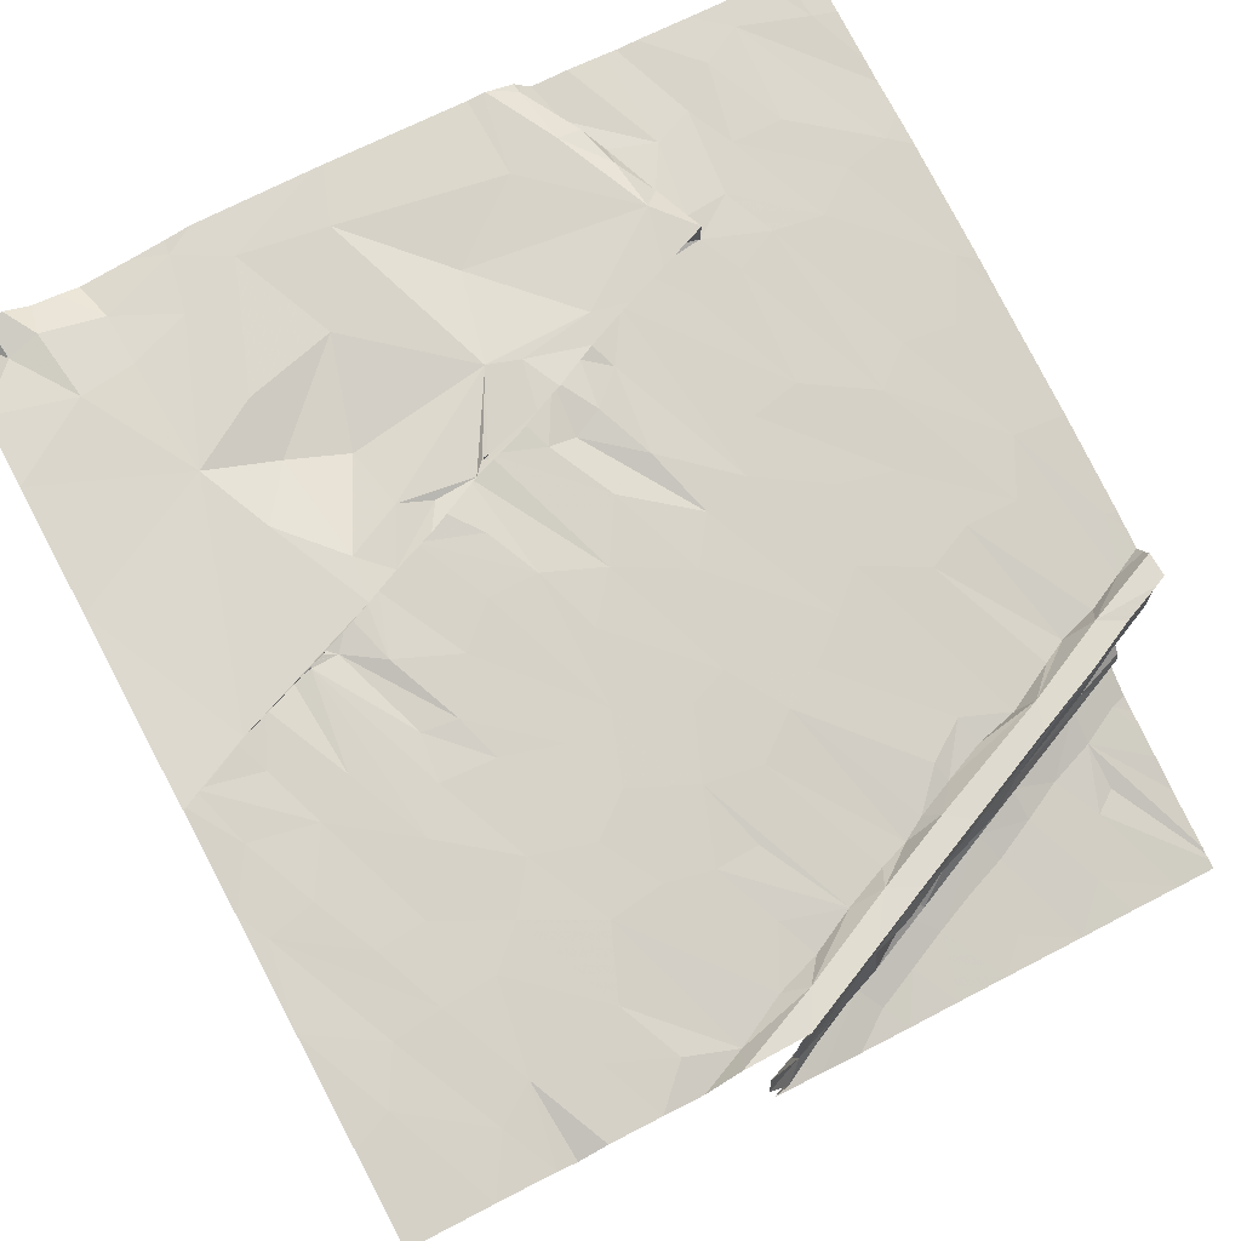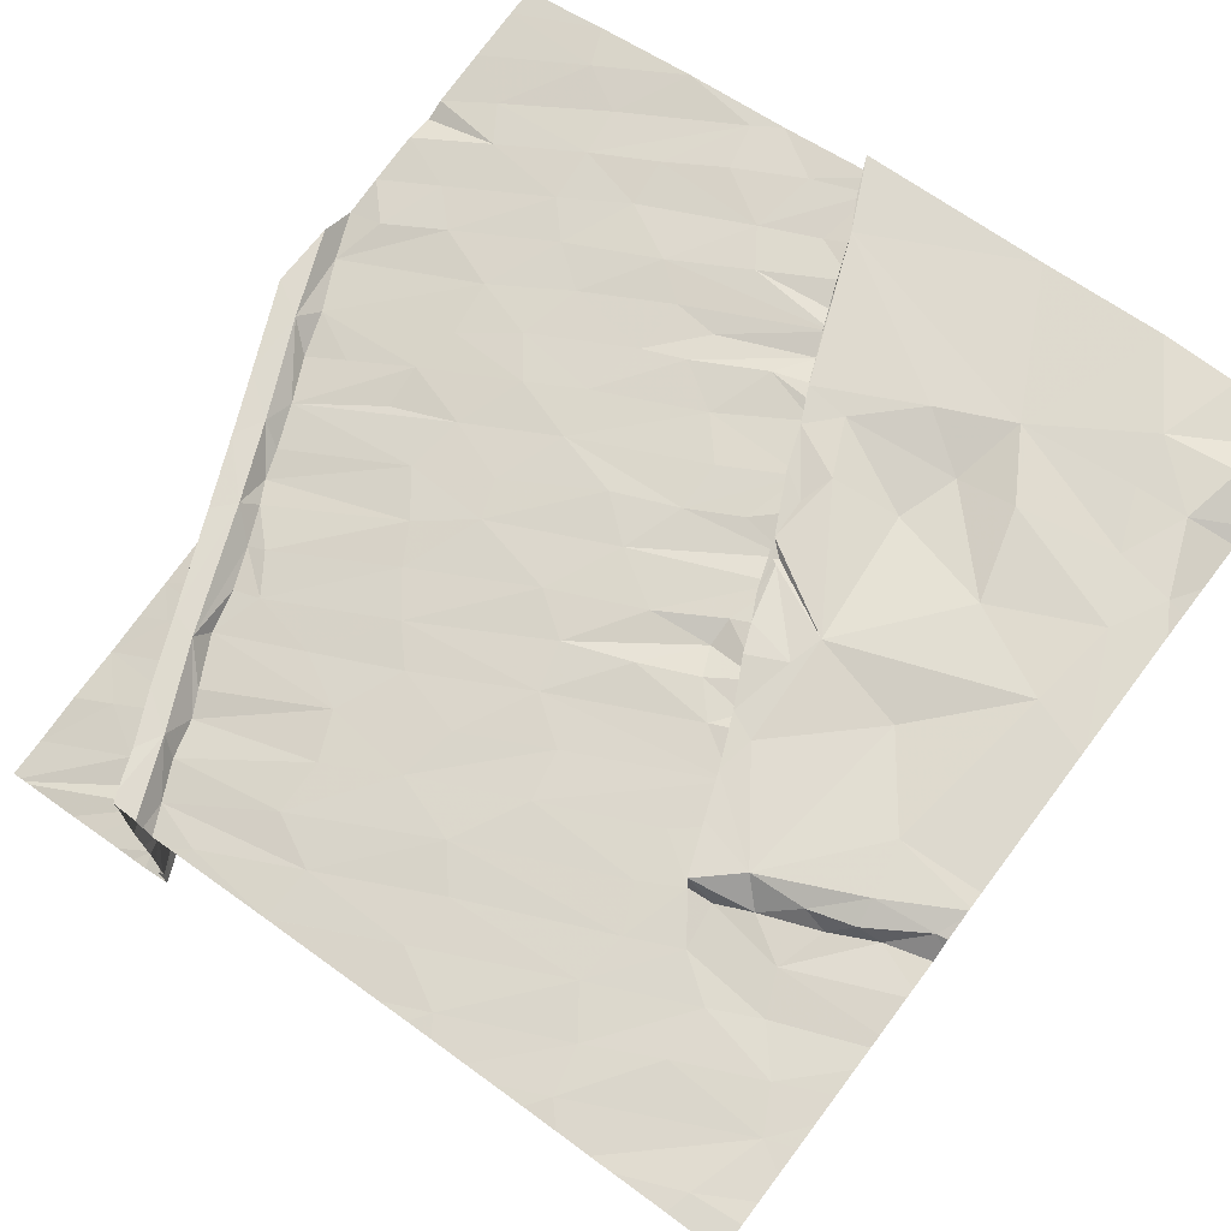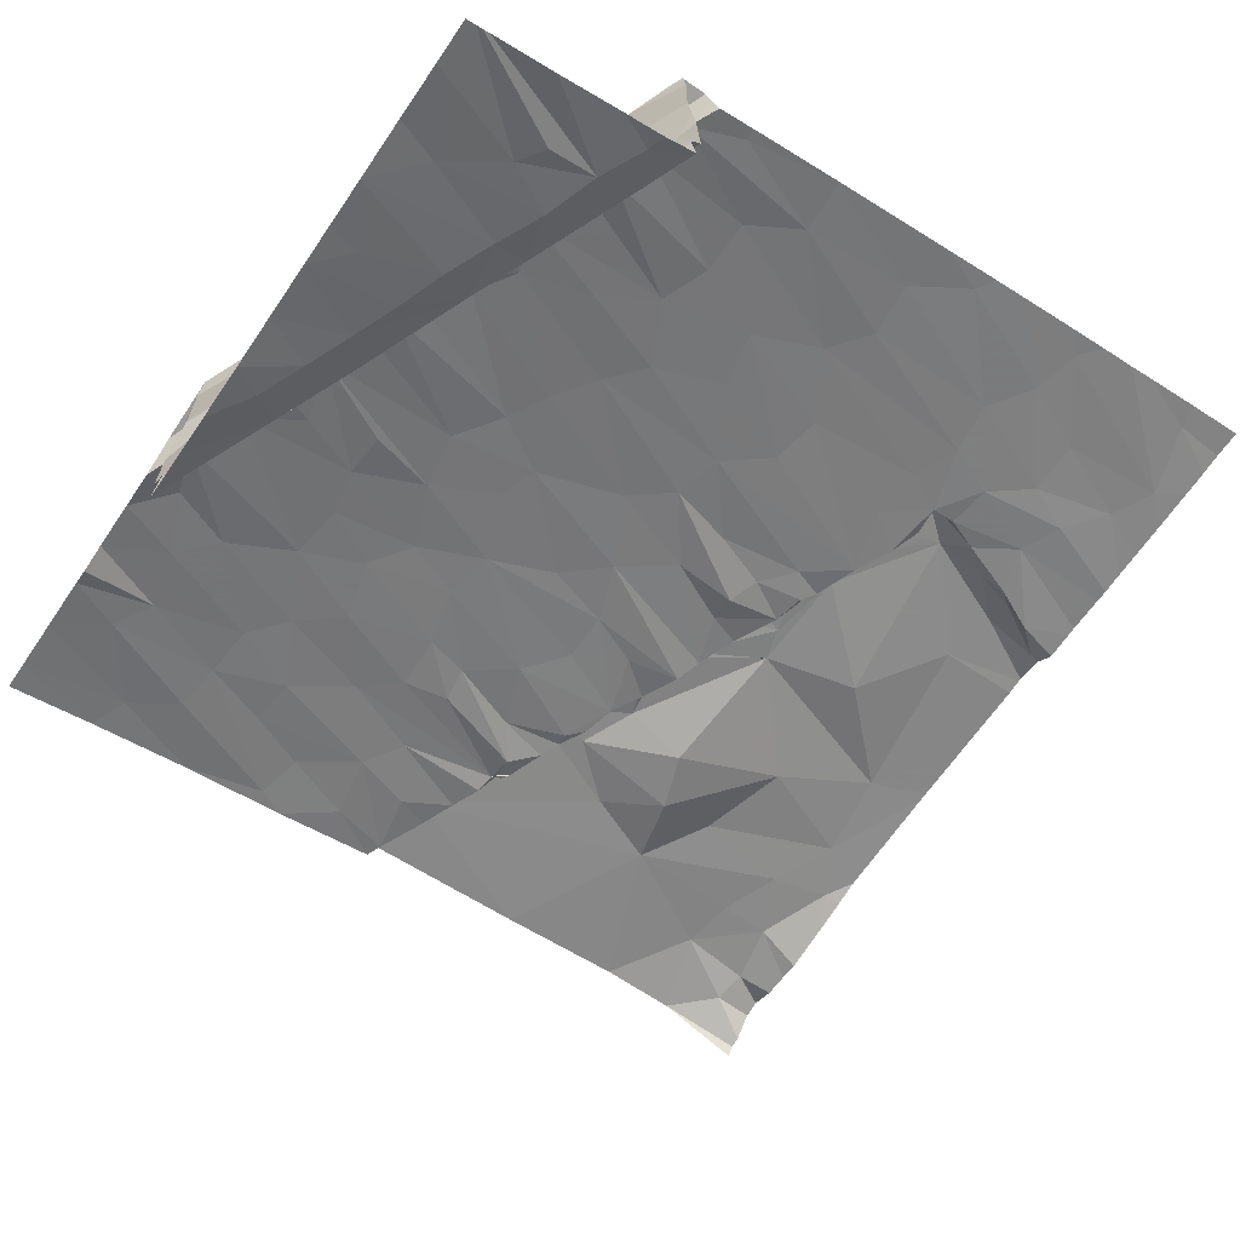
<metadata>
{"format":"obj","ext":"obj","renderer":"f3d","projection":"perspective","resolution":1024,"background":"white","views":[{"elev":70.5,"azim":151.7,"up":"+Z"},{"elev":70.3,"azim":-52.9,"up":"+Z"},{"elev":-66.8,"azim":-123.9,"up":"+Z"}]}
</metadata>
<code>
v -125.5 216 500.3
v -119.9 215.7 500.8
v -124.9 215.8 500.4
v -123 216.1 500.7
v -123.4 216.5 500.5
v -123.4 217 500.6
v -123.3 216.1 500.6
v -122.5 215.5 500.7
v -123.4 215.5 500.5
v -123.6 216.8 500.4
v -122.6 216.3 500.7
v -123.4 216.3 500.4
v -123.8 216.4 500.4
v -124.8 216.7 500.3
v -121.1 216 500.7
v -121.8 216.8 500.6
v -118 216.3 500.8
v -118.4 215.9 500.8
v -118.7 216.5 500.8
v -123.2 215.9 500.4
v -119.2 215.9 500.8
v -118.7 215.8 500.8
v -119.2 216.4 500.8
v -123 215.6 500.6
v -119.7 216.2 500.8
v -120.3 215.9 500.8
v -124.5 216 500.4
v -124.2 216.3 500.4
v -124.4 216.7 500.3
v -120.7 216.8 500.7
v -119.9 217 500.7
v -119.3 217.4 500.7
v -124.7 217.6 500.2
v -125.1 217.3 500.2
v -125.5 218.3 500
v -123.9 217.7 500.2
v -123.8 218.7 500.1
v -123.4 217.7 500.2
v -121.8 215.5 500.8
v -124.1 215.5 500.4
v -119.9 217.6 500.5
v -119.6 218.1 500.6
v -122.5 217.8 500.5
v -122.6 217.6 500.5
v -122.9 217.6 500.5
v -122.3 217.8 500.4
v -122.1 218 500.6
v -122.4 217.9 500.5
v -122.3 217.8 500.4
v -122.3 217.8 500.4
v -122.9 217.5 500.3
v -122.5 217.7 500.3
v -123.2 217.4 500.3
v -122.4 217.8 500.3
v -123.7 217.3 500.3
v -122.1 217.8 500.3
v -122.3 218.2 500.2
v -122.3 217.8 500.4
v -122.6 218 500.3
v -118 218.1 500.7
v -124.3 217.5 500.2
v -125.5 217.2 500.2
v -123.3 217.5 500.5
v -120.4 217.7 500.5
v -124.8 218.8 500
v -120 218.5 500.6
v -121.6 217.6 500.6
v -121.9 217.7 500.6
v -121.7 218 500.3
v -121.8 218 500.4
v -121.8 218.1 500.4
v -121.3 218.3 500.5
v -120.5 218.3 500.6
v -125.3 218.8 499.9
v -118 216.9 500.8
v -123.7 217.3 500.5
v -123.7 217.1 500.3
v -124.1 217.1 500.3
v -123.4 217.3 500.4
v -118.7 219.4 500.6
v -120 218.8 500.3
v -120.2 218.6 500.3
v -120.1 218.8 500.3
v -120 218.9 500.6
v -123.1 219.2 500
v -122.7 219.3 500
v -122.5 218.7 500.2
v -119.8 218.9 500.3
v -119.6 219.1 500.3
v -119.5 219 500.3
v -120.5 218.6 500.3
v -121 218.7 500.3
v -121.2 219.2 500.2
v -121.3 218.2 500.3
v -121.8 219.4 500.1
v -119.4 219 500.4
v -119.4 219.1 500.3
v -123.4 218.8 500.1
v -124.2 219.7 499.8
v -119.6 219.1 500.6
v -119.4 219 500.3
v -123.9 215.5 500.4
v -124.3 215.5 500.4
v -125.2 219.8 499.7
v -124.4 219 500
v -119.4 219.1 500.3
v -120.8 219.2 500.2
v -122.1 218.9 500.2
v -121.1 218.3 500.3
v -120.3 218.8 500.6
v -119.9 219.3 500.3
v -122 218.3 500.2
v -119.3 219.1 500.4
v -120.5 219.5 500.2
v -121.8 218.1 500.6
v -121.6 218.2 500.6
v -120.8 218.4 500.3
v -121.3 218.3 500.5
v -120.6 218.7 500.6
v -121.1 218.4 500.5
v -121.3 218.3 500.5
v -121.8 218.3 500.3
v -121.3 218.3 500.5
v -120.8 218.4 500.5
v -121.8 218.1 500.4
v -119.5 220.6 500.1
v -118 220.5 500.2
v -118.3 220.1 500.2
v -121.8 220.6 499.9
v -121.4 219.8 500.1
v -122.2 220.5 499.9
v -123.5 220.2 499.8
v -123.2 220.5 499.8
v -125.6 220.7 499.5
v -125.5 221.1 499.4
v -124.5 220.3 499.7
v -124.1 220.5 499.7
v -122.4 219.7 500
v -122.9 220.8 499.7
v -120.1 221.1 499.9
v -119.8 220.3 500.1
v -118.9 220.2 500.2
v -118.6 220.7 500.1
v -119.2 220 500.2
v -119.9 219.9 500.1
v -120.3 220.3 500
v -120.8 220.5 500
v -120.2 219.9 500.1
v -125 220.3 499.7
v -125.7 219.8 499.7
v -118 219.7 500.6
v -118.6 219.4 500.3
v -118.9 219.2 500.3
v -118.7 219.7 500.3
v -124.6 215.5 500.4
v -123.7 219.6 499.9
v -121.3 220.4 500
v -118.2 219.6 500.3
v -118.4 219.6 500.6
v -118 219.6 500.4
v -119 219.3 500.6
v -119.2 219.2 500.6
v -119.2 219.1 500.3
v -125.2 221.5 498.5
v -125.2 221.5 497.6
v -125.3 221.6 499.6
v -125.3 221.5 498.8
v -124.3 221.8 499.6
v -124.6 221.5 499.4
v -122.5 221 499.7
v -122.8 222.2 499.4
v -122.1 221.3 499.7
v -119.5 221.8 499.8
v -119.8 221.5 499.9
v -119.1 221.8 499.9
v -118.8 221.2 500
v -125 221.4 499.6
v -124.8 221.4 499.4
v -124.8 221.8 499.6
v -125.2 221.5 497.2
v -125.6 221.6 497.1
v -119.2 221.2 500
v -120.7 221.2 499.8
v -122.7 215.5 500.7
v -118.5 215.5 500.8
v -125.5 221.3 498.2
v -121.3 215.5 500.8
v -122.8 215.5 500.7
v -120.5 215.5 500.8
v -125.1 221.3 499.4
v -123.3 221.8 499.5
v -124.1 221.7 499.4
v -121.2 215.5 500.8
v -125.6 221.4 499.6
v -123 215.5 500.6
v -123.1 215.5 500.5
v -125.7 221.3 497.2
v -118.9 215.5 500.7
v -125.4 221.5 497.4
v -123.8 221 499.6
v -118.4 215.5 500.8
v -118.7 215.5 500.7
v -121.4 221.8 499.7
v -121 221 499.9
v -123.7 221.6 499.5
v -121 221.7 499.7
v -120.5 221.8 499.8
v -121.6 221.2 499.8
v -122.2 222.5 499.4
v -118.2 220.8 500.1
v -123.4 215.5 500.5
v -118 221.5 500
v -125.5 215.5 500.4
v -121.8 221.8 499.6
v -123.8 215.5 500.4
v -119.9 222.7 499.6
v -120.2 222.4 499.7
v -123.8 223 496.9
v -123.6 222.5 497.1
v -123.6 223.2 496.9
v -125.2 222.2 496.9
v -125.3 215.5 500.4
v -125 222.4 496.9
v -120.1 215.5 500.8
v -125.2 221.8 497.1
v -123.8 222 498
v -123.4 222.3 497.6
v -123.4 222.3 498.4
v -123.3 222.4 498.7
v -124 222.1 498.7
v -122.4 222.7 498.4
v -123 222.4 497.6
v -120.9 223.1 499.4
v -123.2 222.2 499.6
v -122.5 222.5 499.5
v -123 222.5 497.2
v -123.1 222.5 497.5
v -122.5 222.7 497.5
v -122.7 222.7 498.6
v -122.9 222.5 499.3
v -123.9 222.1 497.2
v -123.2 222.6 497.1
v -124 222.3 497.1
v -124.4 222.2 497.1
v -124.8 222 497.1
v -124.7 222.9 496.8
v -121.6 222.9 499.6
v -122.2 222.9 499.6
v -121.4 222.8 499.4
v -121.6 222.3 499.5
v -120.5 222.9 499.5
v -121.8 222.7 499.4
v -124 222.1 499.4
v -123.3 222.4 499.4
v -122.6 222.3 499.4
v -123.4 222.4 499.6
v -122.7 222.7 499.6
v -123 222.1 499.4
v -123.4 222 499.4
v -122.6 222.6 498.8
v -122.8 222.8 497.1
v -124.2 222 499.6
v -124.1 222 497.5
v -124.2 221.9 498.5
v -124.3 223.2 496.8
v -119.9 215.5 500.8
v -119.7 223.2 499.5
v -119.4 222.6 499.7
v -118.6 221.9 499.9
v -118.4 222.3 499.9
v -118 222.4 499.9
v -119 222.8 499.7
v -124.3 221.9 497.6
v -123.7 221.8 499.4
v -124.4 221.9 497.2
v -124.7 221.8 499.4
v -124.8 221.7 498.8
v -121.3 223.2 498.9
v -121.3 223.2 499.4
v -121.4 223.2 498.7
v -121.8 223 499.4
v -120.5 223.2 499.4
v -120.2 223.2 499.5
v -121.4 223.2 499.6
v -120.8 223.2 499.6
v -122.1 223.2 497.1
v -122.5 223 497.1
v -122.6 223.2 497
v -123.1 223.2 496.9
v -118.8 223.2 499.6
v -118.3 223.2 499.7
v -118 223.2 499.7
v -119.3 223.2 499.5
v -119.4 223.2 499.5
v -121.6 223.1 497.2
v -121.7 223.2 497.1
v -121.2 223.2 497.2
v -123.9 223.2 496.8
v -121.2 223.2 497.7
v -121.6 223.1 497.6
v -121.4 223.2 497.5
v -121.9 222.9 497.5
v -121.2 223.2 498.3
v -121.5 223.1 498.4
v -121.9 223 498.7
v -122.3 222.8 498.7
v -122.3 222.8 497.2
v -125.3 223.2 496.6
v -124.9 223.2 496.7
v -125.7 216 500.3
v -125.7 216.7 500.2
v -125.7 216.5 500.3
v -125.7 217.9 500.1
v -125.7 217.6 500.1
v -125.7 217.3 500.2
v -125.7 218.2 500
v -125.7 217 500.2
v -125.7 218.7 499.9
v -125.7 218.4 500
v -125.7 219.8 499.7
v -125.7 219.2 499.8
v -125.7 219.8 499.7
v -125.7 221.3 497.7
v -125.7 221.3 498
v -125.7 221.3 499.4
v -125.7 221.3 499
v -125.7 221.3 498.2
v -125.7 221.3 498.8
v -125.7 221.3 498.5
v -125.7 221.3 499.6
v -125.7 221.2 499.6
v -125.7 221.1 499.5
v -125.7 221.4 499.6
v -125.7 221.4 499.6
v -125.7 221.3 497.5
v -125.7 221.4 497.5
v -125.7 221.3 497.2
v -125.7 221.3 497.6
v -125.7 221.3 497.2
v -125.7 221.3 497.2
v -125.7 221.3 497.2
v -125.7 221.6 497.1
v -125.7 221 499.4
v -125.7 219.8 499.7
v -125.7 220.7 499.5
v -125.7 220.8 499.4
v -125.7 223.1 496.6
v -125.7 223.1 496.6
v -125.7 222.2 496.9
v -125.7 221.9 497
v -125.7 223 496.7
v -125.7 222.5 496.8
v -125.7 221.7 497
v -125.7 223.2 496.6
v -122.7 215.5 500.7
v -119.1 215.5 500.7
v -119.6 215.5 500.7
v -118.2 215.5 500.6
v -125 215.5 500.4
v -118.1 215.5 500.6
v -118 215.5 500.5
v -123 215.5 500.6
v -124.8 215.5 500.4
v -125.6 215.5 500.4
v -125.7 215.5 500.4
f 5 4 6
f 5 7 4
f 12 5 10
f 11 15 16
f 19 18 17
f 12 13 20
f 22 21 198
f 201 22 185
f 24 20 196
f 26 2 25
f 193 15 187
f 224 26 189
f 25 2 21
f 21 23 25
f 7 12 20
f 4 7 24
f 4 24 188
f 213 310 364
f 27 3 155
f 215 28 102
f 20 13 211
f 102 27 40
f 39 11 8
f 11 4 184
f 356 2 357
f 21 22 19
f 24 7 20
f 19 22 18
f 3 1 222
f 12 7 5
f 6 4 11
f 1 3 311
f 29 14 27
f 30 15 26
f 23 21 19
f 26 25 31
f 3 27 14
f 28 29 27
f 25 23 32
f 17 18 358
f 35 34 33
f 37 36 38
f 32 42 41
f 44 43 45
f 47 46 48
f 48 49 50
f 51 45 43
f 51 53 45
f 54 52 50
f 55 53 38
f 59 51 52
f 56 46 47
f 56 54 58
f 36 55 38
f 37 38 51
f 43 52 51
f 54 59 52
f 58 48 50
f 58 54 43
f 55 36 61
f 56 57 54
f 53 63 45
f 49 43 50
f 33 61 65
f 62 34 313
f 364 310 365
f 51 38 53
f 54 50 43
f 64 41 66
f 67 68 44
f 68 43 44
f 49 46 52
f 46 50 52
f 47 48 43
f 52 43 49
f 43 48 58
f 70 56 71
f 69 56 70
f 67 72 68
f 67 64 73
f 56 58 50
f 50 46 56
f 47 43 68
f 48 46 49
f 313 35 316
f 31 32 41
f 67 16 15
f 15 30 67
f 30 31 41
f 76 55 77
f 76 6 63
f 13 10 77
f 10 13 12
f 311 62 317
f 13 78 28
f 55 78 77
f 29 28 78
f 76 77 10
f 34 62 14
f 61 33 78
f 19 75 32
f 32 31 25
f 10 6 76
f 6 10 5
f 78 13 77
f 44 6 16
f 23 19 32
f 16 67 44
f 33 34 29
f 29 78 33
f 34 14 29
f 3 14 62
f 6 11 16
f 30 41 64
f 75 60 32
f 44 45 6
f 53 79 63
f 55 76 79
f 45 63 6
f 76 63 79
f 53 55 79
f 30 64 67
f 61 78 55
f 75 19 17
f 26 31 30
f 32 60 80
f 81 83 82
f 74 33 65
f 42 80 84
f 86 85 87
f 88 90 89
f 93 92 91
f 89 96 97
f 99 37 98
f 85 98 51
f 84 80 100
f 84 100 88
f 90 101 97
f 363 3 359
f 65 104 74
f 101 89 106
f 96 89 101
f 89 90 106
f 94 95 108
f 93 95 109
f 109 92 93
f 110 84 81
f 84 88 81
f 88 111 81
f 83 81 111
f 90 88 96
f 96 101 90
f 100 96 88
f 82 110 81
f 83 114 91
f 86 87 112
f 51 98 37
f 91 82 83
f 95 94 109
f 72 118 109
f 57 87 59
f 87 57 112
f 82 119 110
f 116 120 121
f 74 35 33
f 92 117 91
f 109 117 92
f 108 112 122
f 108 122 94
f 117 120 119
f 120 117 109
f 109 118 121
f 116 72 123
f 121 118 123
f 120 123 118
f 87 85 59
f 57 56 112
f 51 59 85
f 105 36 37
f 105 65 61
f 121 123 72
f 120 73 124
f 120 116 123
f 109 121 120
f 82 91 119
f 73 110 124
f 91 117 119
f 66 42 84
f 66 73 64
f 84 110 66
f 110 73 66
f 120 124 119
f 110 119 124
f 69 116 94
f 69 122 56
f 122 112 56
f 109 94 72
f 121 72 94
f 69 94 122
f 59 54 57
f 120 118 67
f 116 121 94
f 67 73 120
f 47 70 125
f 116 69 125
f 47 115 69
f 116 115 72
f 69 70 47
f 41 42 66
f 61 36 105
f 70 71 116
f 116 125 70
f 115 68 72
f 32 80 42
f 71 115 116
f 71 125 115
f 56 47 71
f 71 47 125
f 115 125 69
f 115 47 68
f 67 118 72
f 126 141 97
f 130 129 131
f 104 149 135
f 139 133 138
f 128 143 142
f 126 144 142
f 146 145 141
f 148 146 147
f 157 129 130
f 141 140 146
f 114 148 147
f 153 152 154
f 104 134 150
f 137 156 132
f 85 86 133
f 149 105 99
f 158 142 154
f 146 148 145
f 154 152 158
f 158 159 160
f 74 150 320
f 156 85 132
f 156 98 85
f 99 156 137
f 149 104 105
f 104 65 105
f 137 136 99
f 136 149 99
f 138 95 131
f 131 95 130
f 97 163 144
f 148 114 111
f 93 107 157
f 93 130 95
f 152 161 80
f 80 159 152
f 128 142 158
f 154 144 153
f 158 160 128
f 151 160 159
f 154 142 144
f 114 147 157
f 145 97 141
f 157 130 93
f 89 145 148
f 144 126 97
f 108 95 138
f 158 152 159
f 159 80 151
f 89 97 145
f 138 133 86
f 148 111 89
f 133 132 85
f 127 128 160
f 80 60 151
f 162 161 153
f 153 113 162
f 105 37 99
f 86 112 108
f 80 161 162
f 161 152 153
f 318 74 321
f 114 107 91
f 91 107 93
f 156 99 98
f 100 80 162
f 97 106 90
f 114 83 111
f 96 106 97
f 113 97 101
f 113 101 106
f 163 113 153
f 100 162 113
f 111 88 89
f 96 113 106
f 163 97 113
f 113 96 100
f 138 86 108
f 74 104 150
f 157 107 114
f 153 144 163
f 277 167 166
f 170 172 171
f 175 182 176
f 168 177 178
f 178 169 168
f 177 179 166
f 225 181 180
f 146 140 183
f 362 24 195
f 361 17 360
f 360 17 358
f 328 186 329
f 139 170 191
f 137 200 192
f 169 137 192
f 190 177 135
f 177 194 330
f 135 177 331
f 333 166 334
f 359 3 222
f 335 199 336
f 336 197 337
f 323 165 338
f 199 180 197
f 341 181 342
f 358 18 201
f 133 139 205
f 357 2 266
f 177 190 178
f 166 194 177
f 204 206 203
f 204 183 206
f 204 203 208
f 208 209 172
f 183 140 207
f 176 143 210
f 182 173 174
f 269 210 212
f 178 190 136
f 190 135 149
f 169 178 137
f 172 170 131
f 208 172 129
f 174 140 126
f 182 174 126
f 182 142 176
f 197 180 181
f 167 164 186
f 165 186 164
f 326 167 328
f 203 214 208
f 175 176 210
f 344 134 345
f 356 21 2
f 170 139 131
f 135 134 104
f 137 132 200
f 133 205 200
f 200 132 133
f 139 138 131
f 157 208 129
f 183 204 147
f 128 127 210
f 210 127 212
f 210 143 128
f 141 126 140
f 142 182 126
f 146 183 147
f 157 147 204
f 129 172 131
f 136 137 178
f 149 136 190
f 134 135 343
f 157 204 208
f 143 176 142
f 217 173 216
f 219 242 220
f 221 223 347
f 181 225 349
f 227 226 228
f 230 229 226
f 231 232 228
f 207 217 233
f 171 235 234
f 238 236 237
f 239 231 228
f 237 236 241
f 236 242 241
f 244 246 245
f 223 245 246
f 223 221 225
f 235 209 247
f 235 255 209
f 233 249 207
f 229 228 226
f 249 252 250
f 203 250 209
f 209 250 252
f 249 206 207
f 230 253 254
f 171 172 255
f 256 234 257
f 257 234 235
f 258 171 234
f 259 258 234
f 237 232 238
f 239 229 260
f 240 254 257
f 261 242 236
f 240 260 229
f 255 235 171
f 235 248 257
f 229 239 228
f 254 256 257
f 240 229 254
f 254 229 230
f 253 262 256
f 256 262 234
f 256 254 253
f 243 241 219
f 237 227 232
f 232 227 228
f 219 241 242
f 263 227 237
f 226 227 263
f 226 264 230
f 241 243 244
f 219 218 243
f 244 243 265
f 225 221 348
f 355 11 184
f 241 263 237
f 268 267 173
f 262 168 234
f 173 175 268
f 272 269 270
f 175 269 272
f 272 268 175
f 203 249 250
f 270 212 271
f 168 274 259
f 225 245 223
f 263 241 275
f 275 241 244
f 230 276 253
f 273 226 263
f 206 249 203
f 174 173 217
f 217 207 174
f 209 214 203
f 179 276 166
f 192 274 168
f 230 264 164
f 244 245 275
f 164 167 230
f 264 226 164
f 226 273 164
f 199 273 263
f 277 276 230
f 245 180 275
f 165 164 273
f 225 180 245
f 8 11 355
f 168 169 192
f 168 262 179
f 179 177 168
f 274 205 259
f 230 167 277
f 205 274 192
f 200 205 192
f 258 170 171
f 172 209 255
f 258 259 191
f 262 253 276
f 276 179 262
f 199 263 275
f 180 199 275
f 199 165 273
f 277 166 276
f 191 259 205
f 207 140 174
f 207 206 183
f 170 258 191
f 214 209 208
f 269 175 210
f 173 182 175
f 270 269 212
f 259 234 168
f 139 191 205
f 279 278 280
f 281 279 280
f 282 251 283
f 285 284 247
f 287 286 288
f 289 261 288
f 290 270 291
f 268 293 294
f 293 272 290
f 296 295 297
f 218 220 298
f 300 299 301
f 297 295 301
f 281 284 279
f 302 301 295
f 285 233 282
f 218 298 265
f 303 300 304
f 304 280 303
f 299 300 303
f 233 217 251
f 265 243 218
f 252 247 209
f 291 271 292
f 304 300 231
f 306 305 280
f 307 302 295
f 248 281 306
f 289 220 242
f 347 308 354
f 242 261 289
f 272 270 290
f 300 302 231
f 302 300 301
f 307 296 286
f 307 295 296
f 231 280 304
f 231 306 280
f 238 302 307
f 280 305 281
f 281 305 306
f 247 252 249
f 249 233 247
f 248 247 284
f 284 281 248
f 251 282 233
f 267 283 216
f 216 283 251
f 307 286 287
f 287 261 307
f 257 248 306
f 233 285 247
f 246 309 308
f 265 309 246
f 287 288 261
f 218 219 220
f 267 268 294
f 272 293 268
f 291 270 271
f 238 307 236
f 240 257 260
f 257 306 260
f 246 244 265
f 308 223 246
f 236 307 261
f 238 231 302
f 248 235 247
f 231 239 306
f 260 306 239
f 251 217 216
f 216 173 267
f 238 232 231
f 39 15 11
f 310 1 312
f 40 27 103
f 311 3 62
f 312 1 311
f 313 34 35
f 314 62 313
f 9 20 211
f 315 62 314
f 102 28 27
f 316 35 319
f 317 62 315
f 103 27 155
f 318 35 74
f 319 35 318
f 155 3 363
f 320 150 322
f 321 74 320
f 184 4 188
f 322 150 344
f 188 24 362
f 323 186 165
f 324 186 323
f 325 166 326
f 189 26 193
f 326 166 167
f 327 186 324
f 187 15 39
f 328 167 186
f 329 186 327
f 193 26 15
f 330 194 333
f 331 177 330
f 332 135 331
f 195 24 196
f 196 20 9
f 333 194 166
f 334 166 325
f 335 165 199
f 185 22 202
f 336 199 197
f 337 197 339
f 201 18 22
f 338 165 335
f 339 197 340
f 202 22 198
f 340 197 341
f 341 197 181
f 198 21 356
f 342 181 353
f 343 135 332
f 215 13 28
f 344 150 134
f 345 134 346
f 211 13 215
f 346 134 343
f 224 2 26
f 347 223 308
f 348 221 347
f 349 225 352
f 350 181 349
f 266 2 224
f 351 225 348
f 213 1 310
f 352 225 351
f 353 181 350
f 222 1 213

</code>
